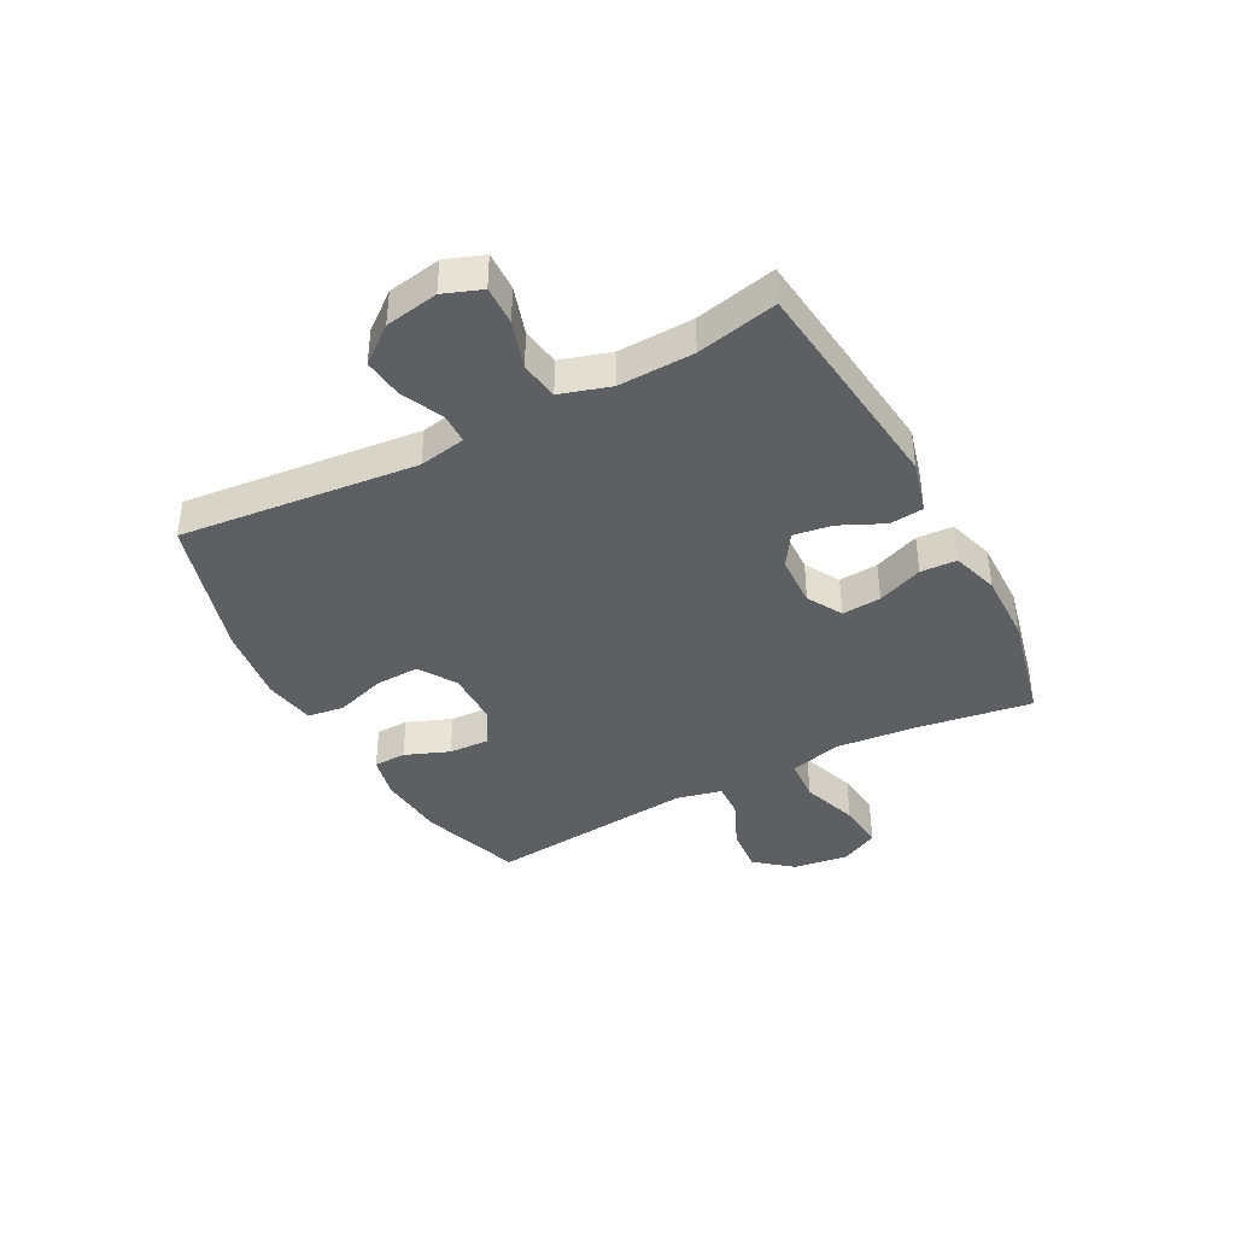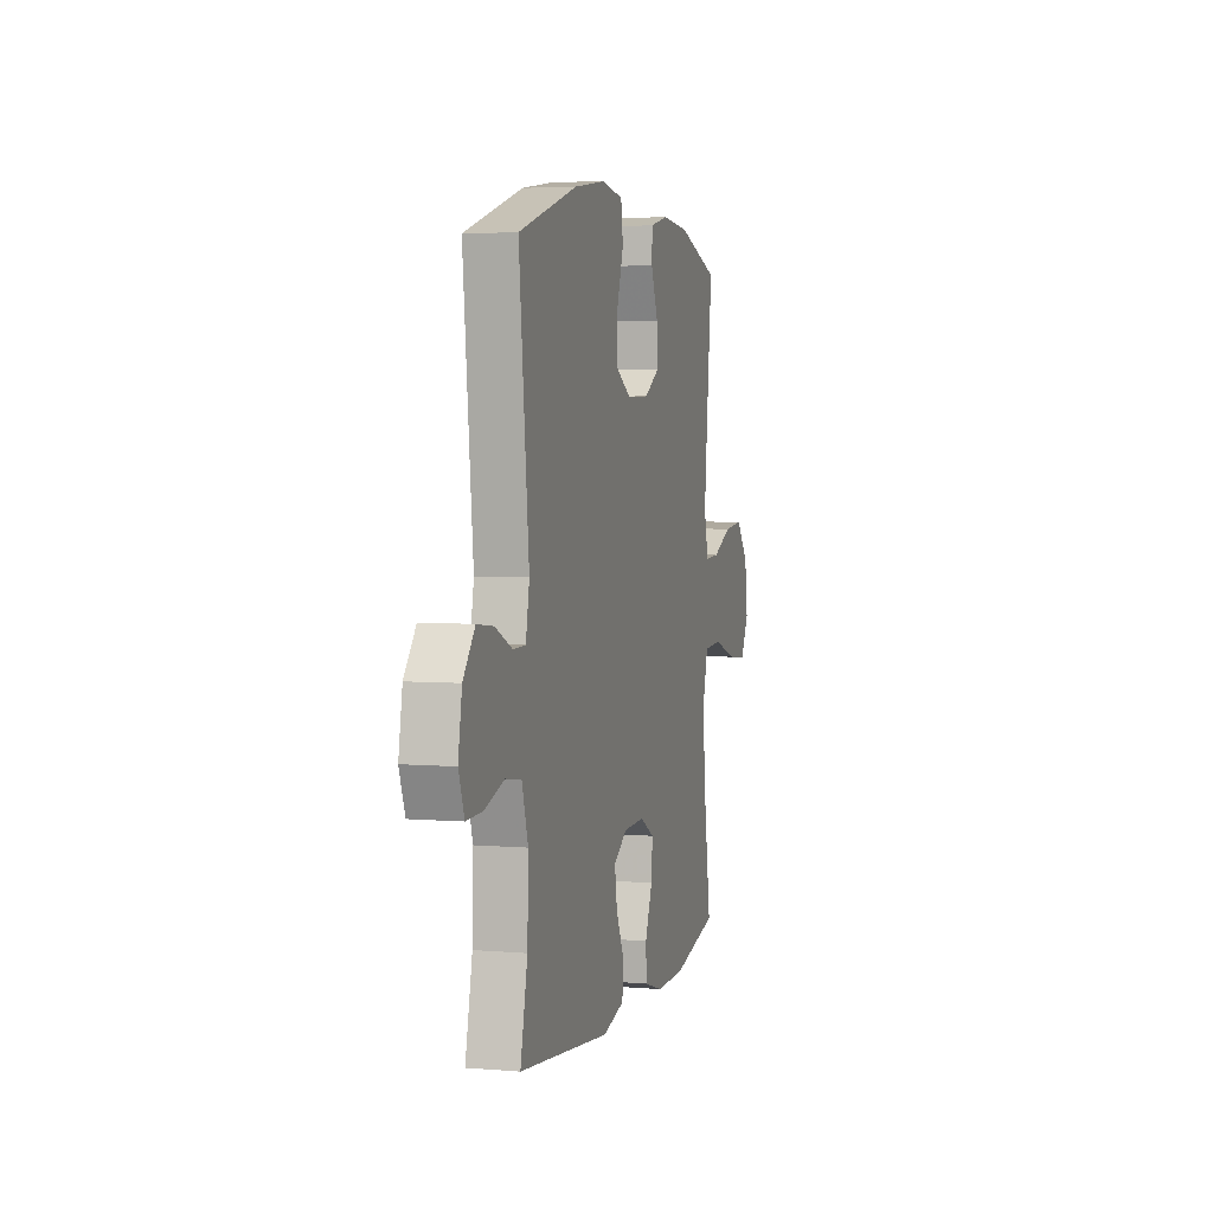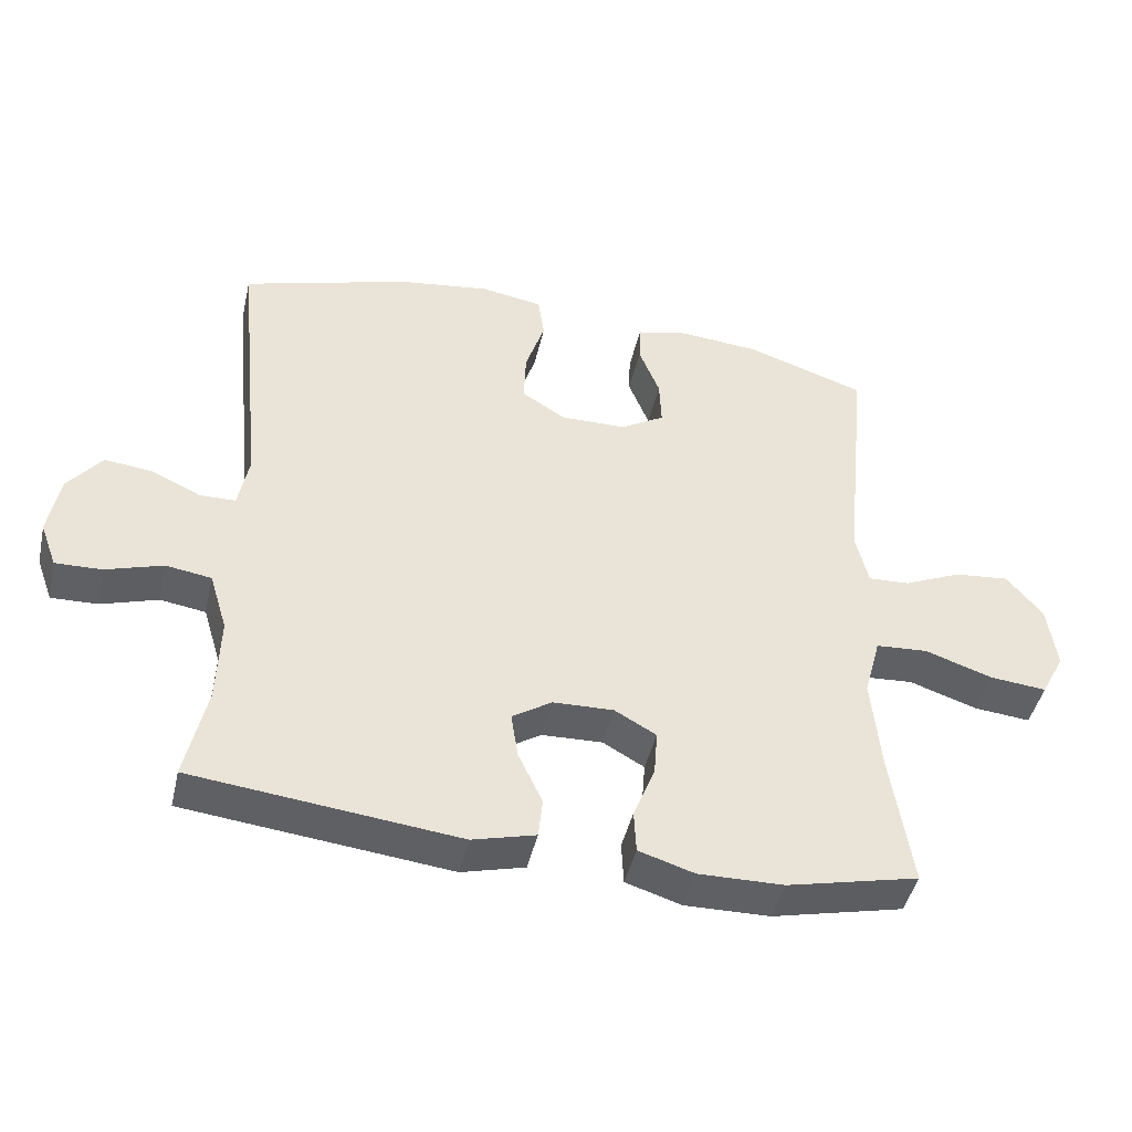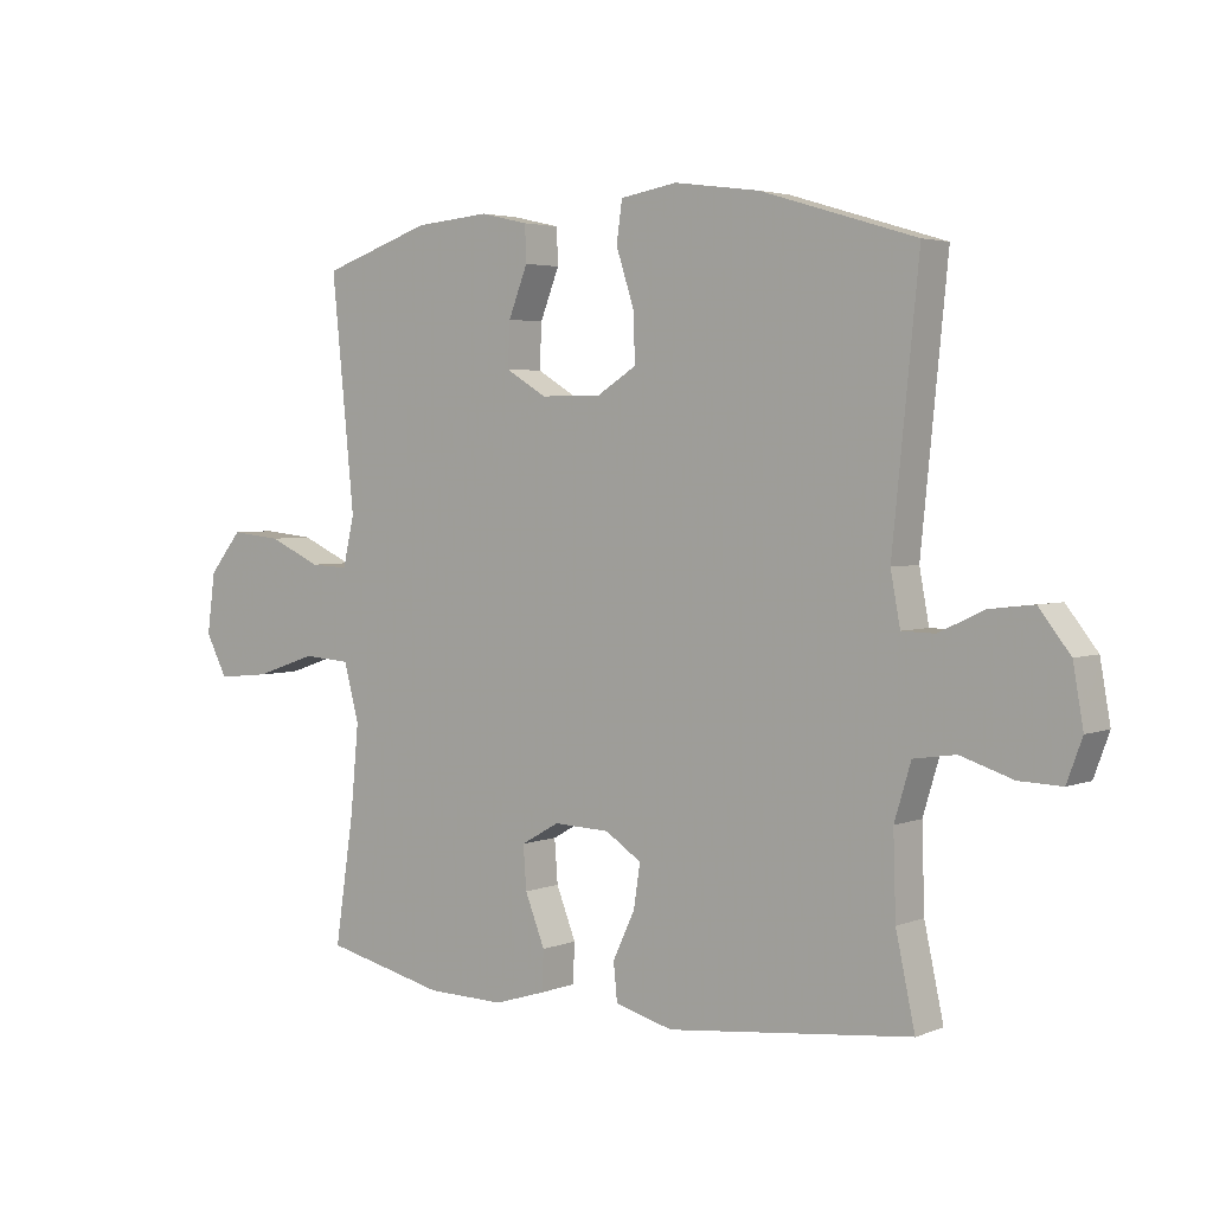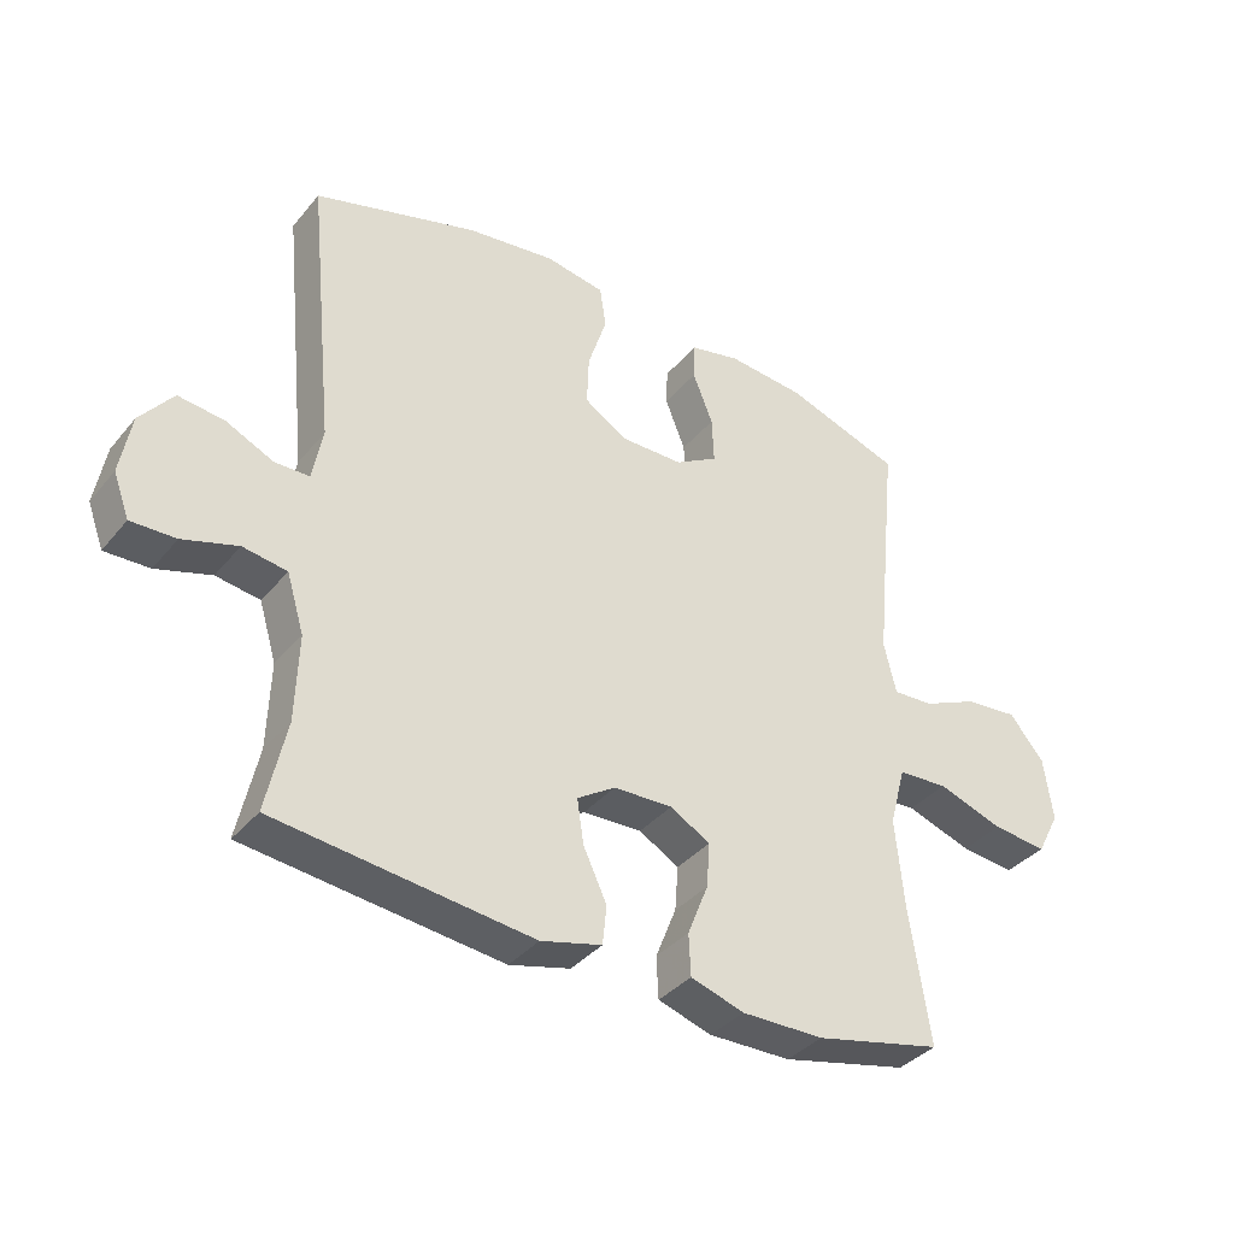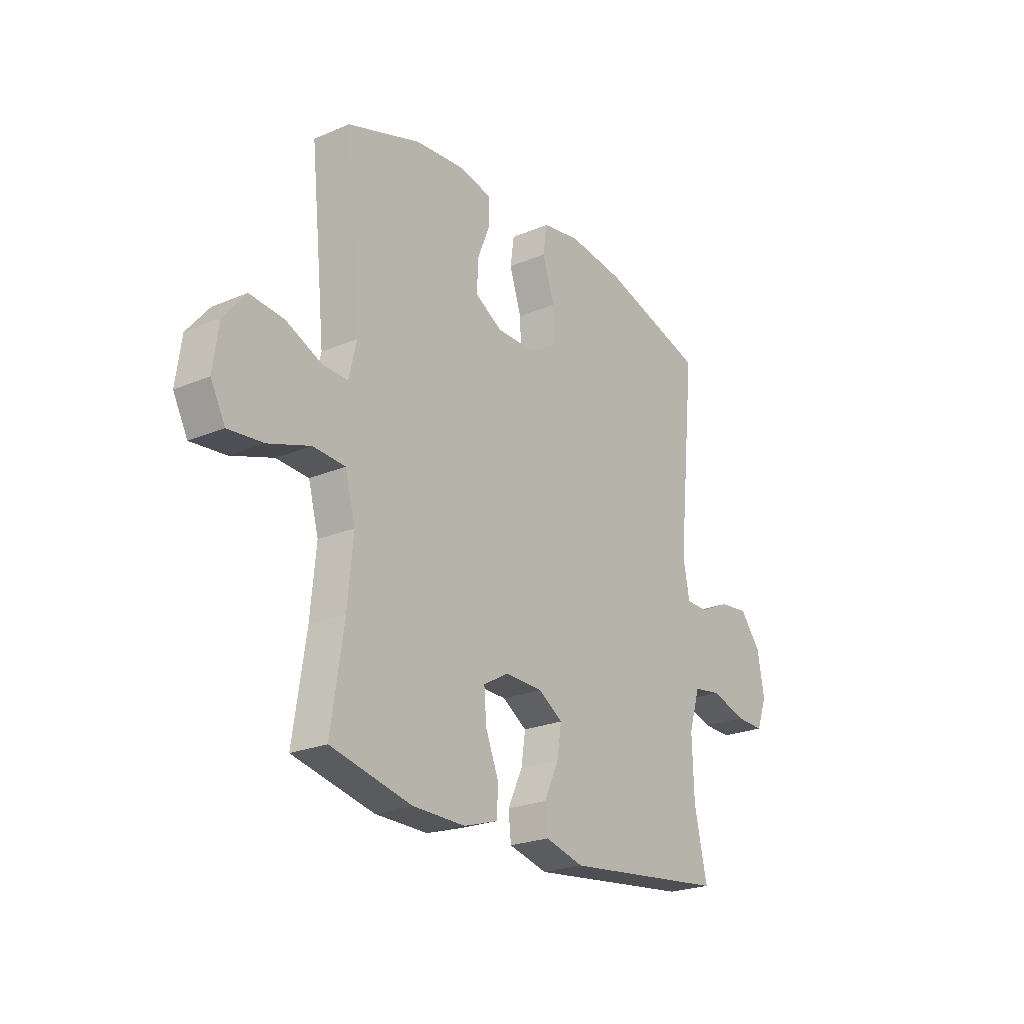
<metadata>
{"format":"obj","ext":"obj","renderer":"f3d","projection":"perspective","resolution":1024,"background":"white","views":[{"elev":-39.9,"azim":118.0,"up":"+Y"},{"elev":4.2,"azim":105.3,"up":"+Z"},{"elev":-44.9,"azim":167.2,"up":"+Z"},{"elev":3.5,"azim":37.8,"up":"+Z"},{"elev":-37.0,"azim":145.5,"up":"+Z"},{"elev":-23.2,"azim":-54.2,"up":"+Z"}]}
</metadata>
<code>
v 0.5 0.07 0.5
v 0.459 0.07 0.092
v 0.474 0.07 0.012
v 0.526 0.07 0.011
v 0.597 0.07 0.044
v 0.666 0.07 0.052
v 0.715 0.07 -0.01
v 0.731 0.07 -0.101
v 0.707 0.07 -0.166
v 0.64 0.07 -0.164
v 0.558 0.07 -0.138
v 0.492 0.07 -0.148
v 0.466 0.07 -0.234
v 0.47 0.07 -0.362
v 0.5 0.07 -0.5
v 0.117 0.07 -0.543
v 0.026 0.07 -0.519
v 0.02 0.07 -0.461
v 0.055 0.07 -0.386
v 0.065 0.07 -0.32
v 0.008 0.07 -0.283
v -0.08 0.07 -0.28
v -0.14 0.07 -0.314
v -0.135 0.07 -0.381
v -0.104 0.07 -0.459
v -0.107 0.07 -0.521
v -0.187 0.07 -0.546
v -0.31 0.07 -0.544
v -0.5 0.07 -0.5
v -0.47 0.07 -0.301
v -0.457 0.07 -0.164
v -0.481 0.07 -0.075
v -0.556 0.07 -0.07
v -0.654 0.07 -0.103
v -0.736 0.07 -0.111
v -0.77 0.07 -0.046
v -0.757 0.07 0.049
v -0.705 0.07 0.112
v -0.625 0.07 0.104
v -0.542 0.07 0.067
v -0.482 0.07 0.064
v -0.464 0.07 0.141
v -0.476 0.07 0.264
v -0.5 0.07 0.5
v -0.327 0.07 0.558
v -0.21 0.07 0.568
v -0.135 0.07 0.551
v -0.133 0.07 0.495
v -0.163 0.07 0.419
v -0.166 0.07 0.35
v -0.102 0.07 0.312
v -0.008 0.07 0.311
v 0.056 0.07 0.351
v 0.053 0.07 0.427
v 0.025 0.07 0.513
v 0.034 0.07 0.576
v 0.123 0.07 0.591
v 0.256 0.07 0.573
v 0.5 0 0.5
v 0.459 0 0.092
v 0.474 0 0.012
v 0.526 0 0.011
v 0.597 0 0.044
v 0.666 0 0.052
v 0.715 0 -0.01
v 0.731 0 -0.101
v 0.707 0 -0.166
v 0.64 0 -0.164
v 0.558 0 -0.138
v 0.492 0 -0.148
v 0.466 0 -0.234
v 0.47 0 -0.362
v 0.5 0 -0.5
v 0.117 0 -0.543
v 0.026 0 -0.519
v 0.02 0 -0.461
v 0.055 0 -0.386
v 0.065 0 -0.32
v 0.008 0 -0.283
v -0.08 0 -0.28
v -0.14 0 -0.314
v -0.135 0 -0.381
v -0.104 0 -0.459
v -0.107 0 -0.521
v -0.187 0 -0.546
v -0.31 0 -0.544
v -0.5 0 -0.5
v -0.47 0 -0.301
v -0.457 0 -0.164
v -0.481 0 -0.075
v -0.556 0 -0.07
v -0.654 0 -0.103
v -0.736 0 -0.111
v -0.77 0 -0.046
v -0.757 0 0.049
v -0.705 0 0.112
v -0.625 0 0.104
v -0.542 0 0.067
v -0.482 0 0.064
v -0.464 0 0.141
v -0.476 0 0.264
v -0.5 0 0.5
v -0.327 0 0.558
v -0.21 0 0.568
v -0.135 0 0.551
v -0.133 0 0.495
v -0.163 0 0.419
v -0.166 0 0.35
v -0.102 0 0.312
v -0.008 0 0.311
v 0.056 0 0.351
v 0.053 0 0.427
v 0.025 0 0.513
v 0.034 0 0.576
v 0.123 0 0.591
v 0.256 0 0.573
f 57 58 1 2
f 54 55 56 57
f 53 54 57 2
f 52 53 2 3
f 51 52 3
f 46 47 48 49
f 46 49 50
f 43 44 45 46
f 42 43 46 50
f 41 42 50 51
f 37 38 39 40
f 37 40 41
f 36 37 41
f 33 34 35 36
f 32 33 36 41
f 31 32 41 51
f 27 28 29 30
f 24 25 26 27
f 23 24 27 30
f 22 23 30 31
f 16 17 18 19
f 14 15 16 19
f 13 14 19 20
f 12 13 20 21
f 8 9 10 11
f 8 11 12
f 7 8 12
f 4 5 6 7
f 3 4 7 12
f 21 22 31 51
f 3 12 21 51
f 60 59 116 115
f 115 114 113 112
f 60 115 112 111
f 61 60 111 110
f 61 110 109
f 107 106 105 104
f 108 107 104
f 104 103 102 101
f 108 104 101 100
f 109 108 100 99
f 98 97 96 95
f 99 98 95
f 99 95 94
f 94 93 92 91
f 99 94 91 90
f 109 99 90 89
f 88 87 86 85
f 85 84 83 82
f 88 85 82 81
f 89 88 81 80
f 77 76 75 74
f 77 74 73 72
f 78 77 72 71
f 79 78 71 70
f 69 68 67 66
f 70 69 66
f 70 66 65
f 65 64 63 62
f 70 65 62 61
f 109 89 80 79
f 109 79 70 61
f 1 59 60 2
f 2 60 61 3
f 3 61 62 4
f 4 62 63 5
f 5 63 64 6
f 6 64 65 7
f 7 65 66 8
f 8 66 67 9
f 9 67 68 10
f 10 68 69 11
f 11 69 70 12
f 12 70 71 13
f 13 71 72 14
f 14 72 73 15
f 15 73 74 16
f 16 74 75 17
f 17 75 76 18
f 18 76 77 19
f 19 77 78 20
f 20 78 79 21
f 21 79 80 22
f 22 80 81 23
f 23 81 82 24
f 24 82 83 25
f 25 83 84 26
f 26 84 85 27
f 27 85 86 28
f 28 86 87 29
f 29 87 88 30
f 30 88 89 31
f 31 89 90 32
f 32 90 91 33
f 33 91 92 34
f 34 92 93 35
f 35 93 94 36
f 36 94 95 37
f 37 95 96 38
f 38 96 97 39
f 39 97 98 40
f 40 98 99 41
f 41 99 100 42
f 42 100 101 43
f 43 101 102 44
f 44 102 103 45
f 45 103 104 46
f 46 104 105 47
f 47 105 106 48
f 48 106 107 49
f 49 107 108 50
f 50 108 109 51
f 51 109 110 52
f 52 110 111 53
f 53 111 112 54
f 54 112 113 55
f 55 113 114 56
f 56 114 115 57
f 57 115 116 58
f 58 116 59 1

</code>
